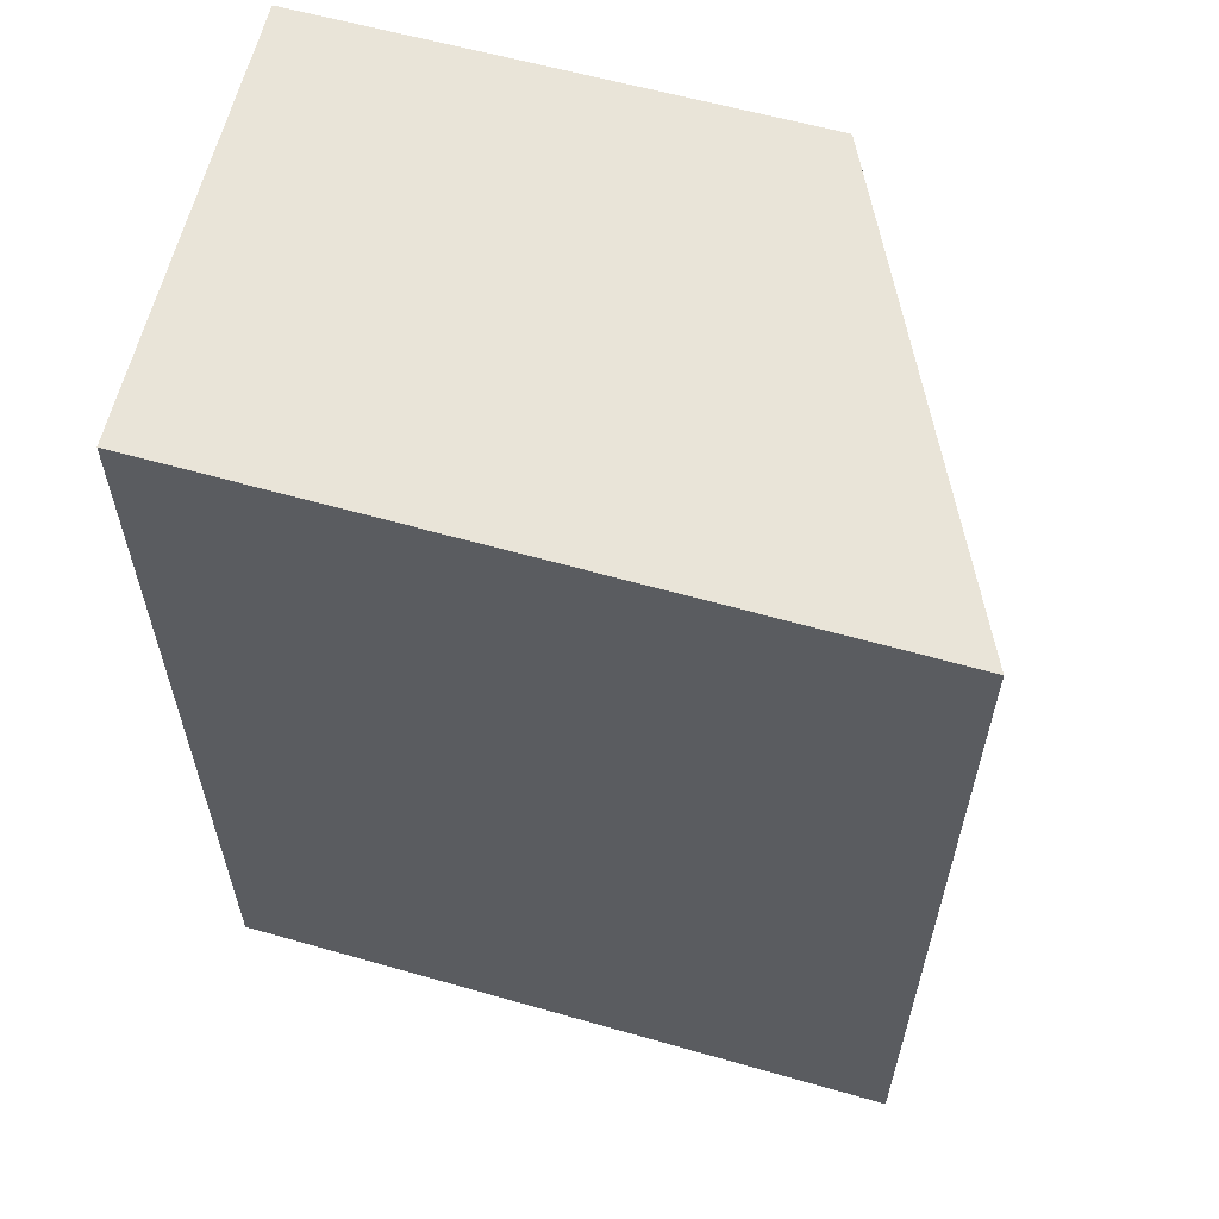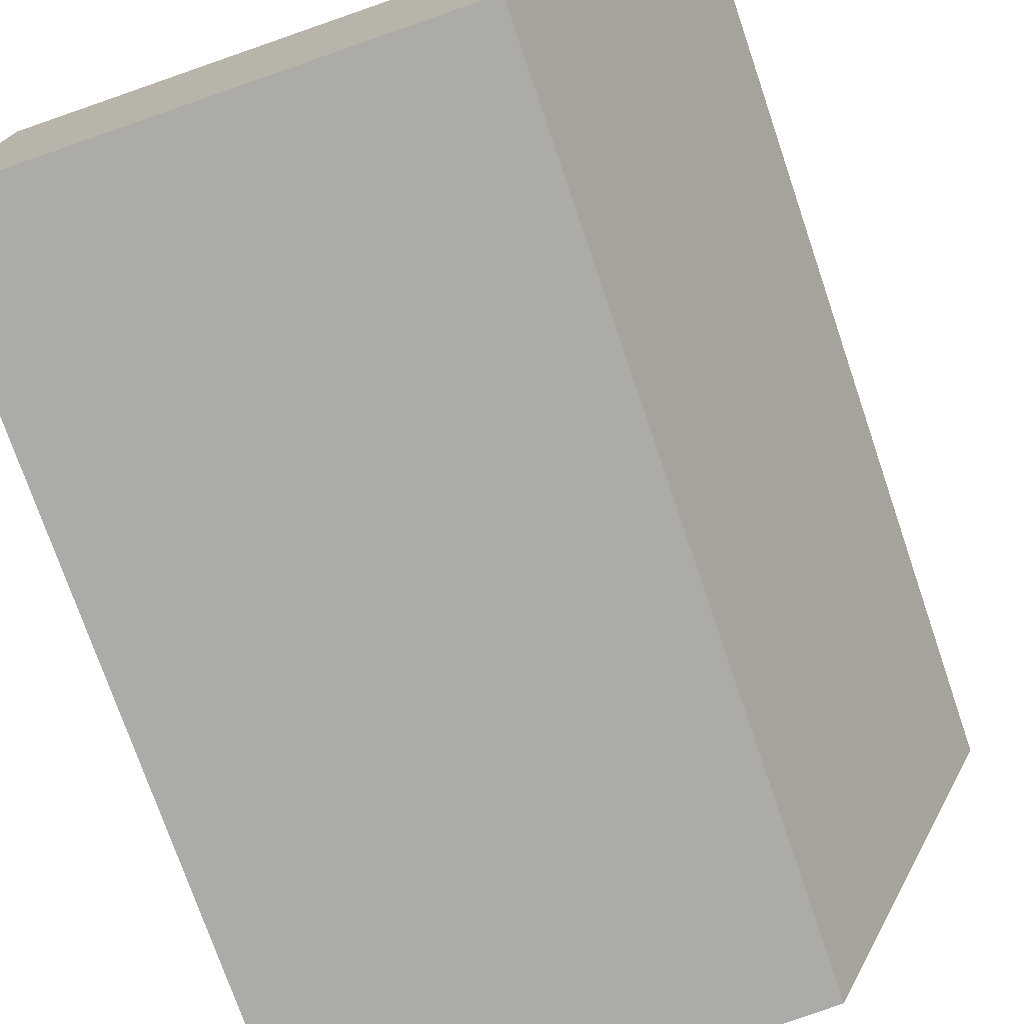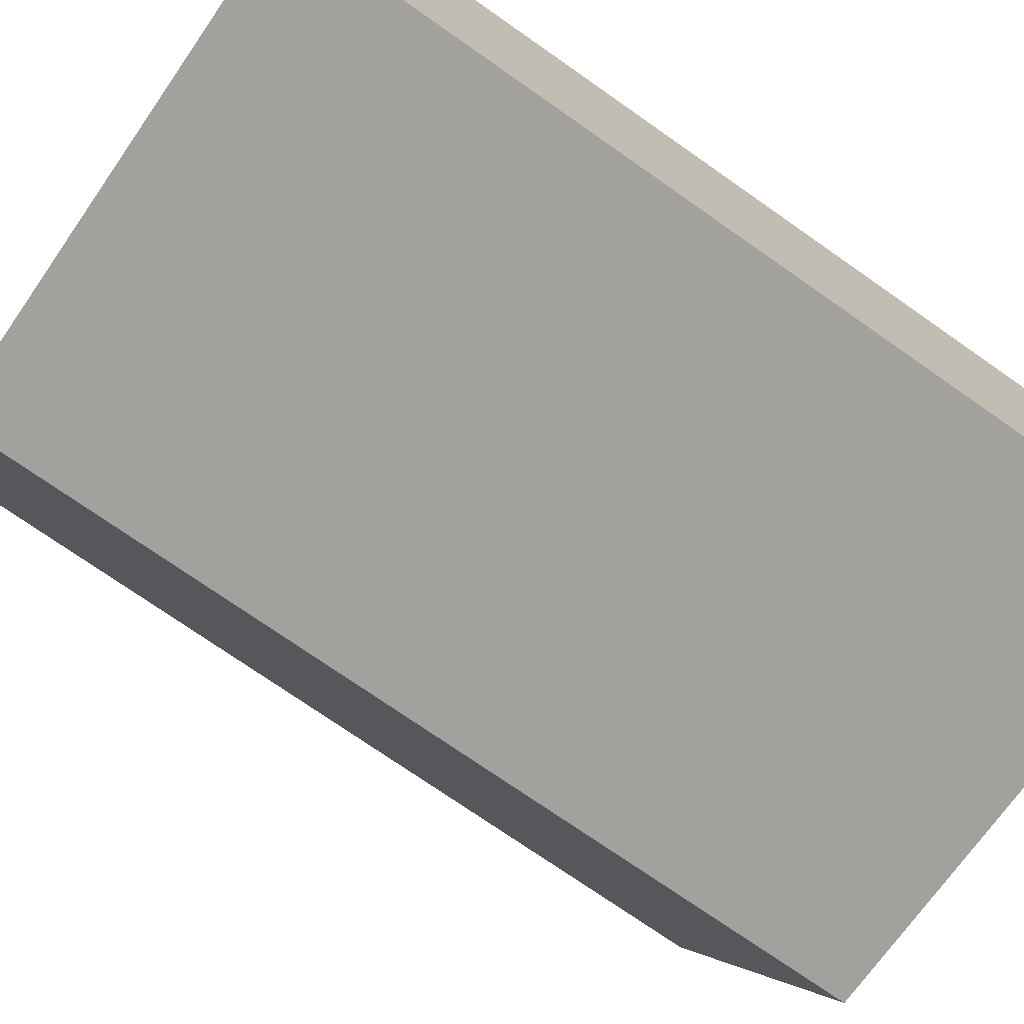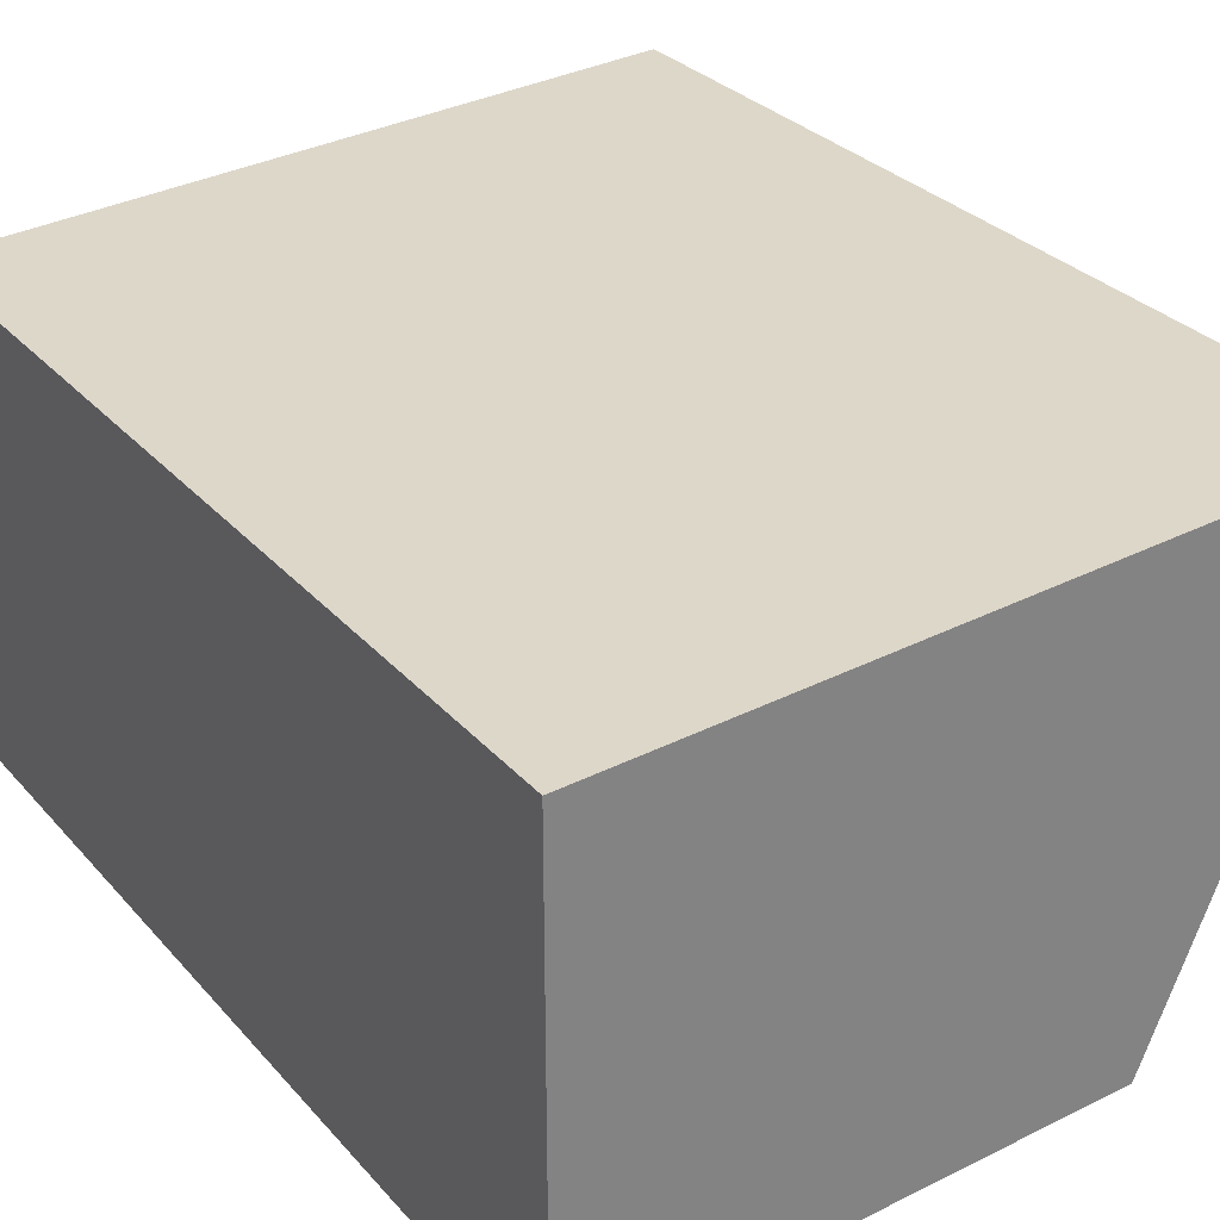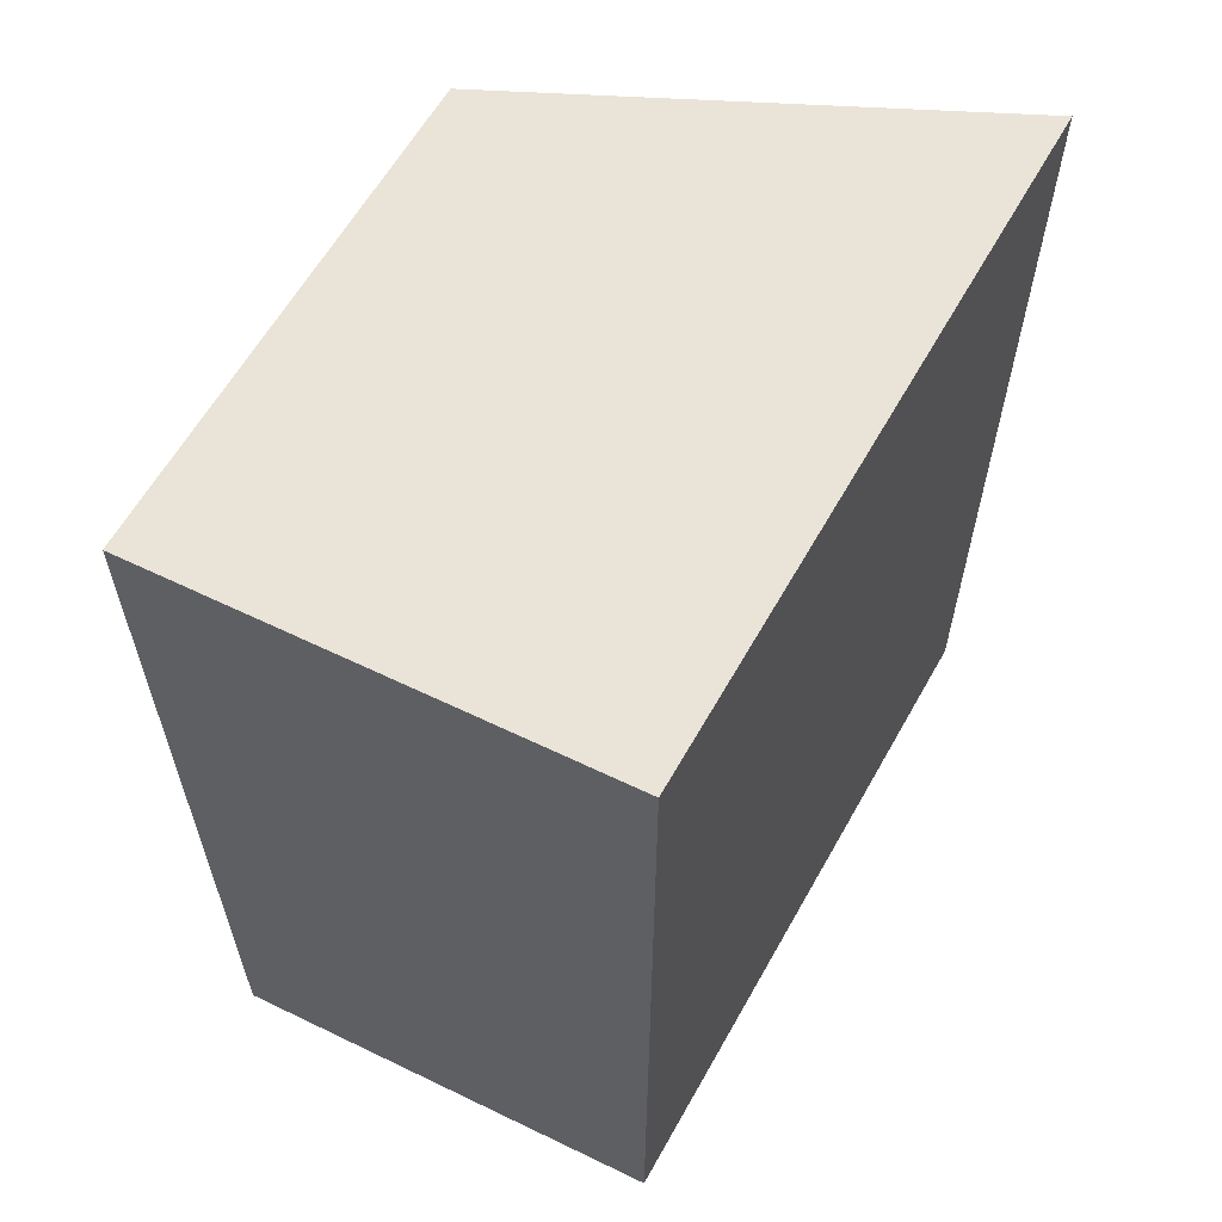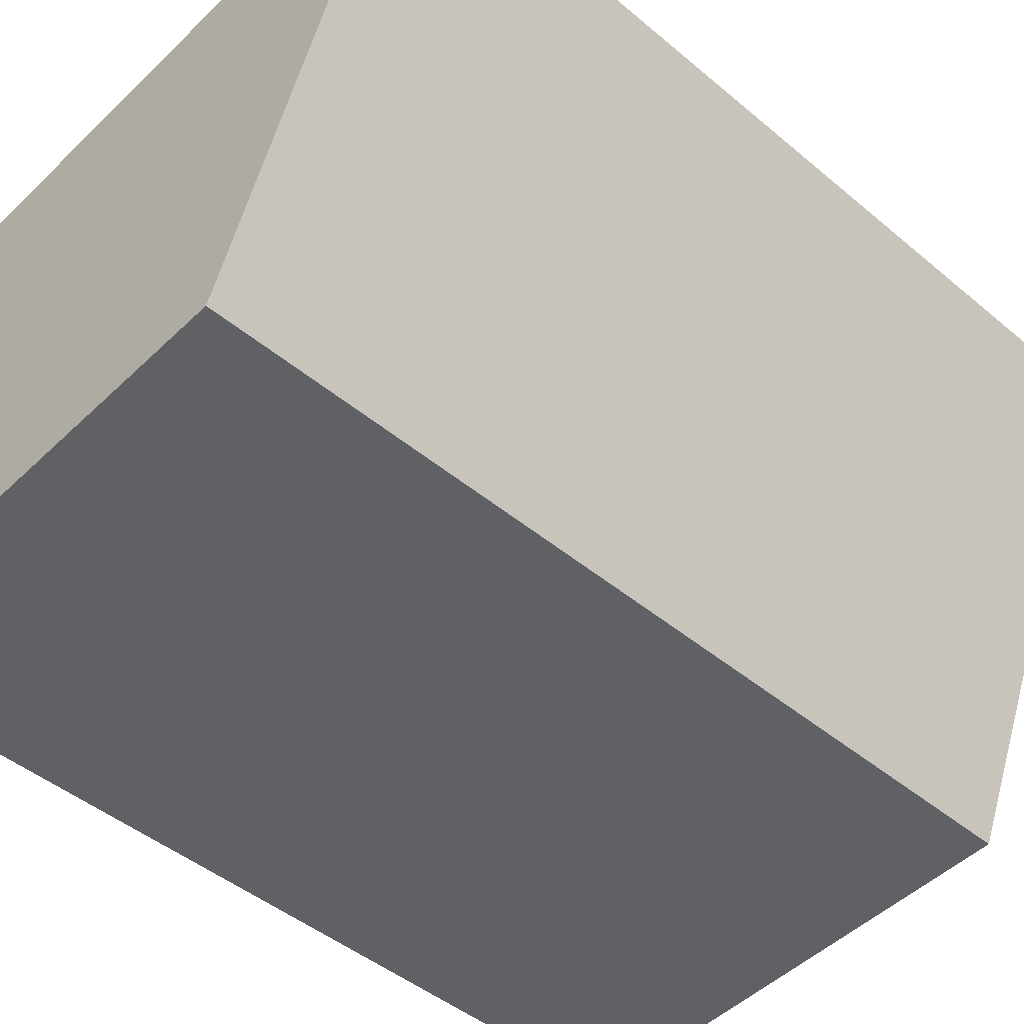
<metadata>
{"format":"obj","ext":"obj","renderer":"f3d","projection":"perspective","resolution":1024,"background":"white","views":[{"elev":60.2,"azim":-166.8,"up":"+Z"},{"elev":-74.9,"azim":-161.1,"up":"+Y"},{"elev":-74.6,"azim":55.1,"up":"+Y"},{"elev":30.0,"azim":146.9,"up":"+Y"},{"elev":61.1,"azim":116.2,"up":"+Z"},{"elev":-45.9,"azim":-133.8,"up":"+Y"}]}
</metadata>
<code>
v -0.1016 0.03956 0.00254
v -0.1016 0.03706 0.00254
v -0.1016 0.03956 -0.00254
v -0.1054 0.03976 -0.00254
v -0.1054 0.03976 0.00254
v -0.1043 0.0372 -0.00254
v -0.1016 0.03706 -0.00254
v -0.1043 0.0372 0.00254
f 1 2 3
f 1 3 4
f 5 2 1
f 5 1 4
f 6 4 3
f 6 5 4
f 7 6 3
f 7 3 2
f 8 2 5
f 8 5 6
f 8 7 2
f 8 6 7

</code>
